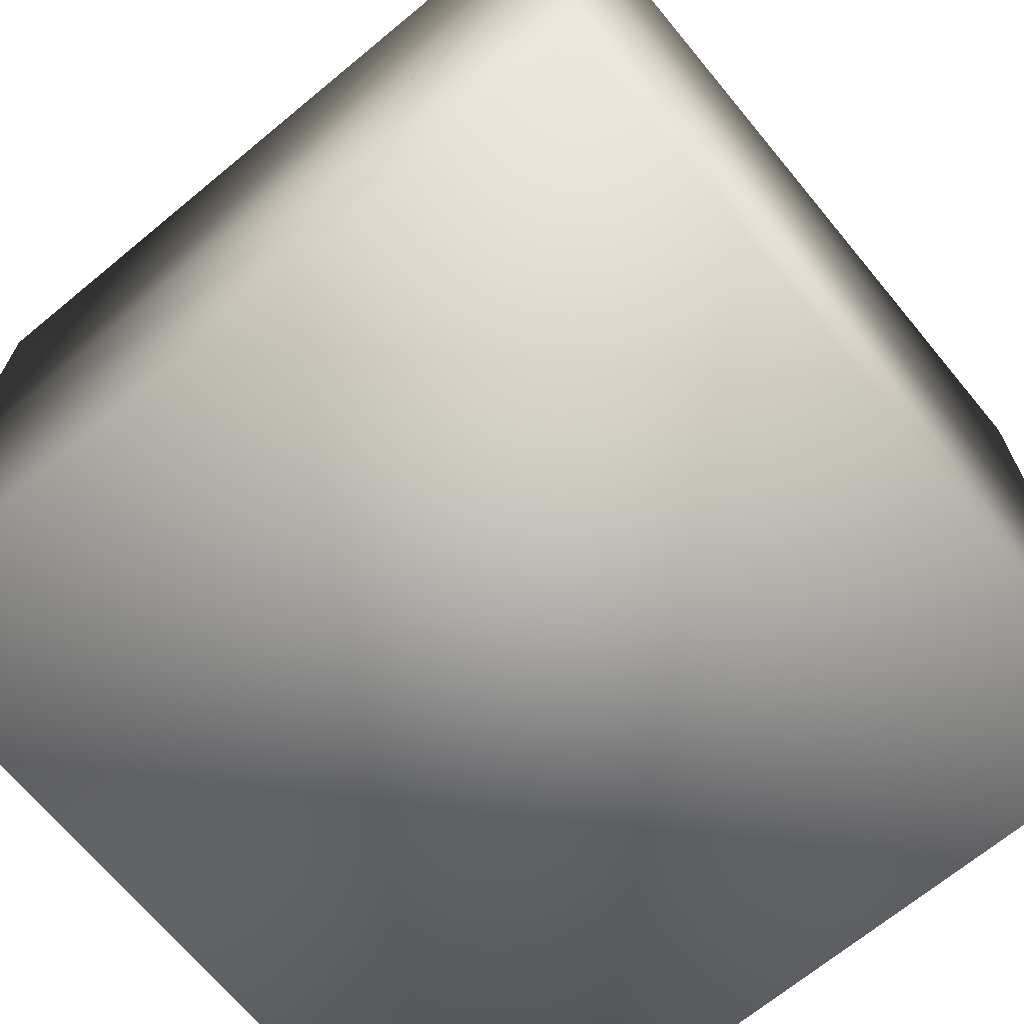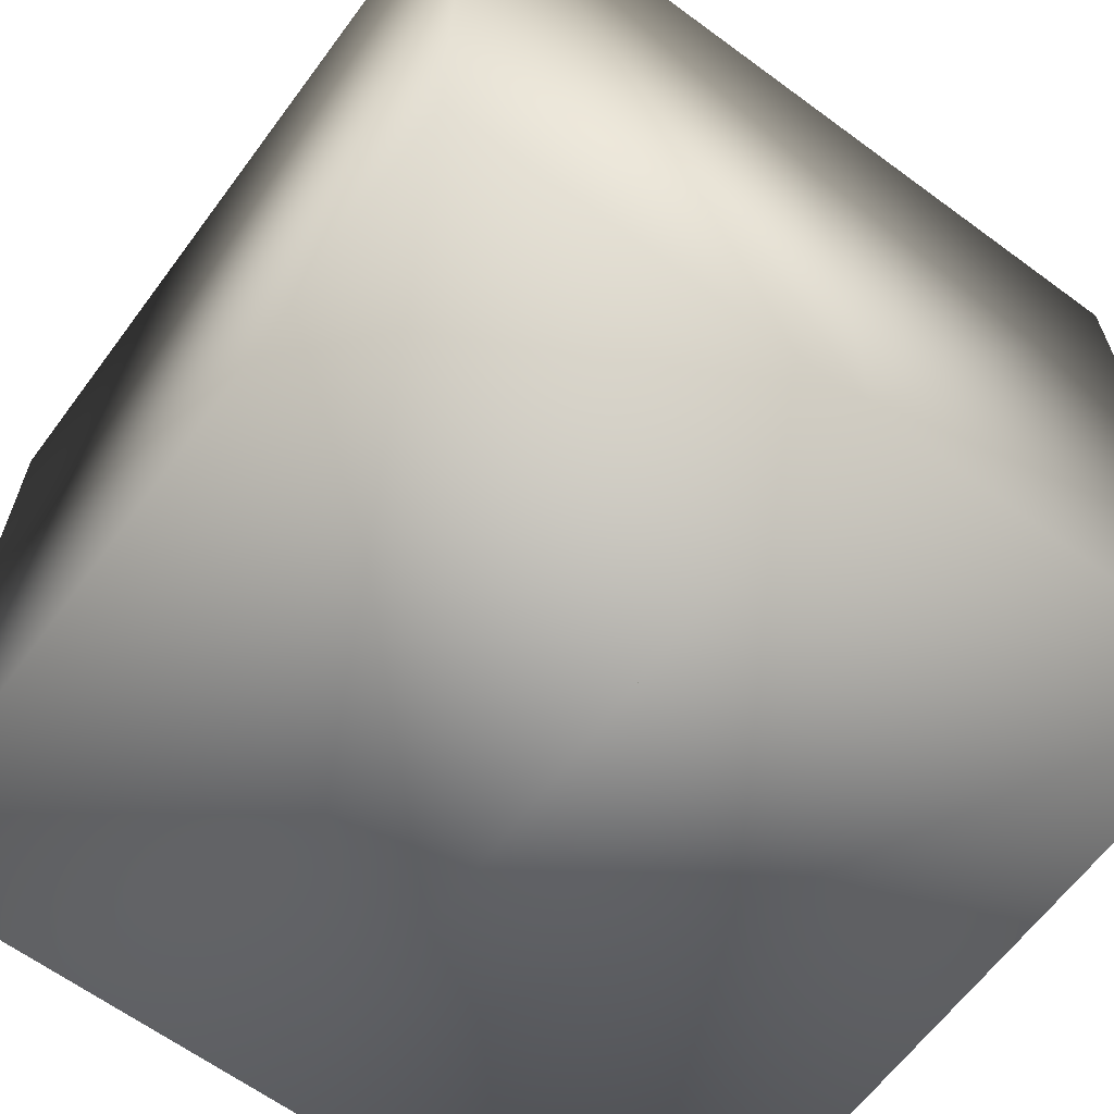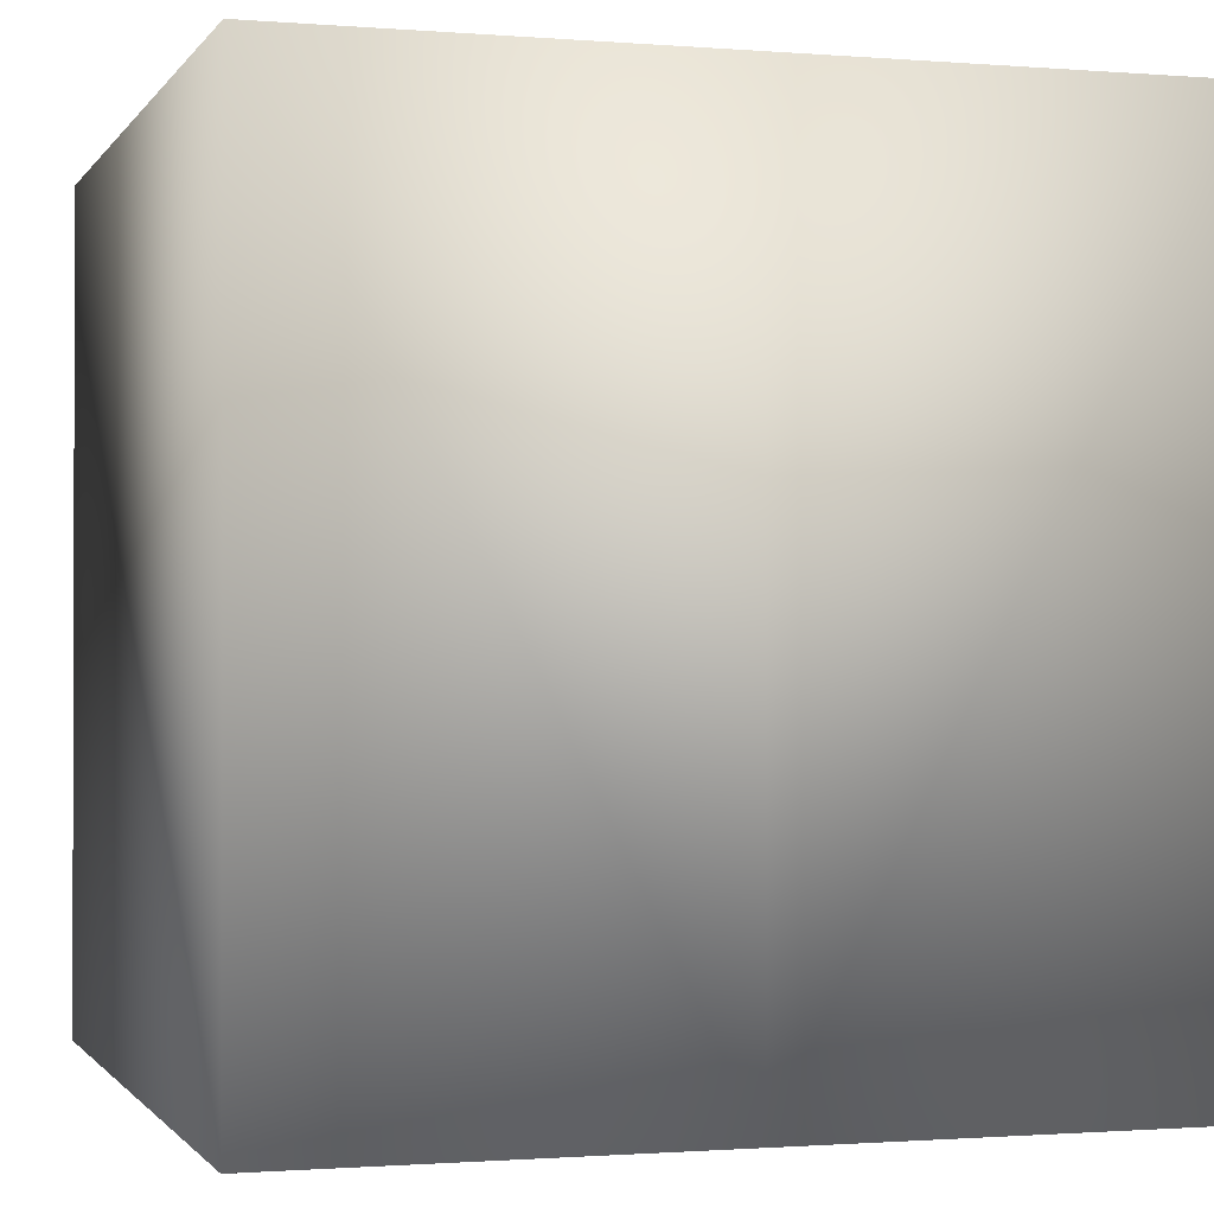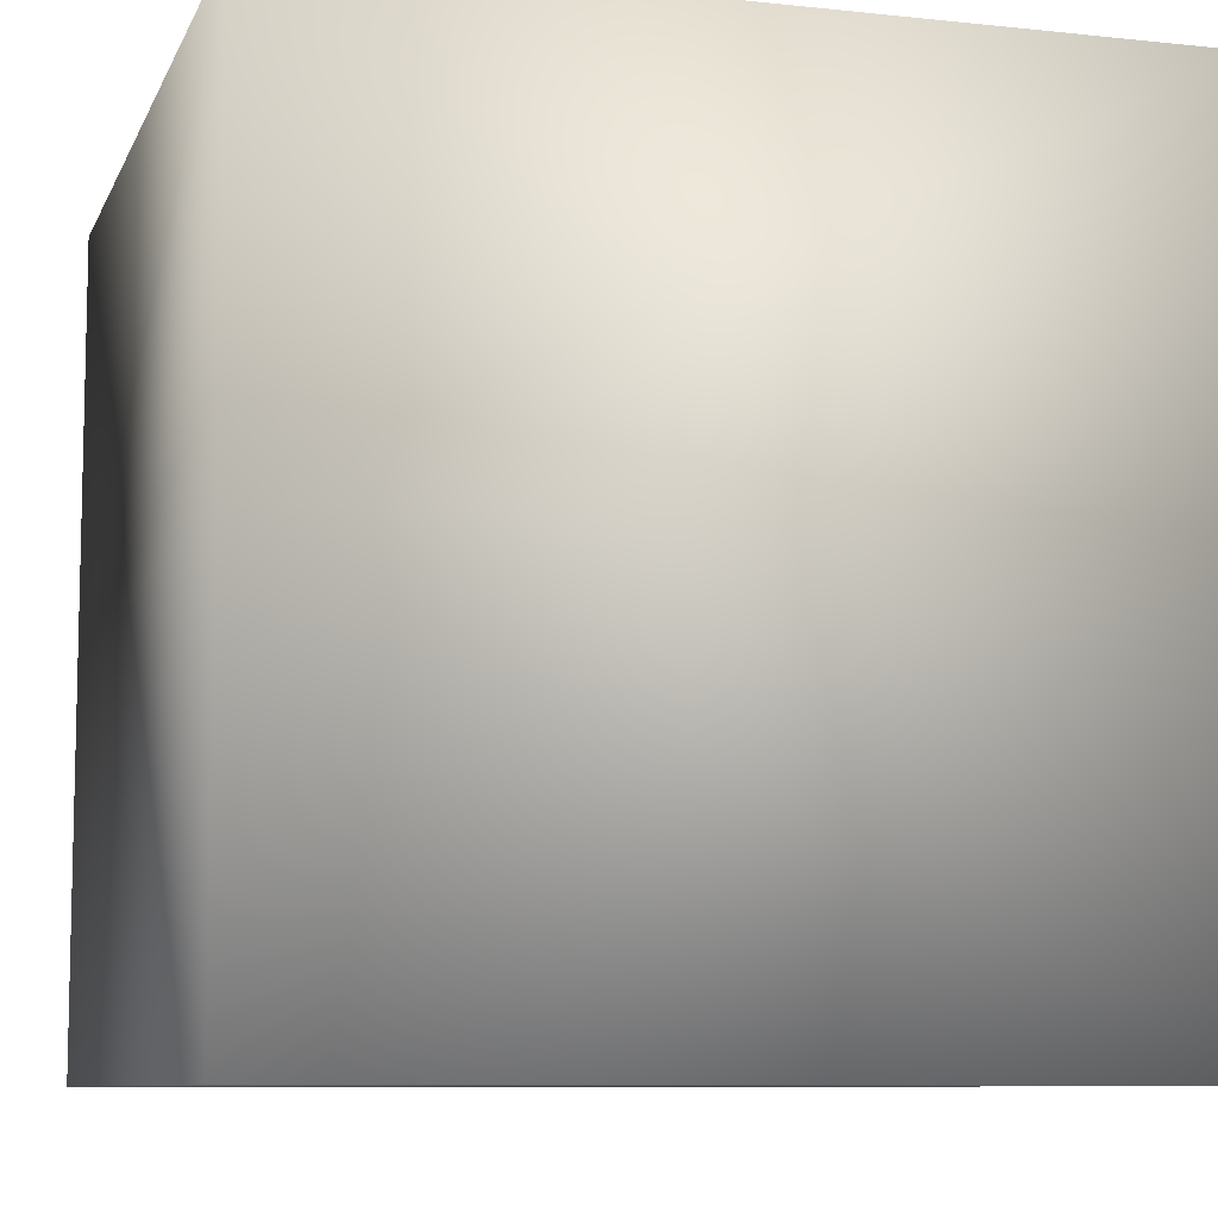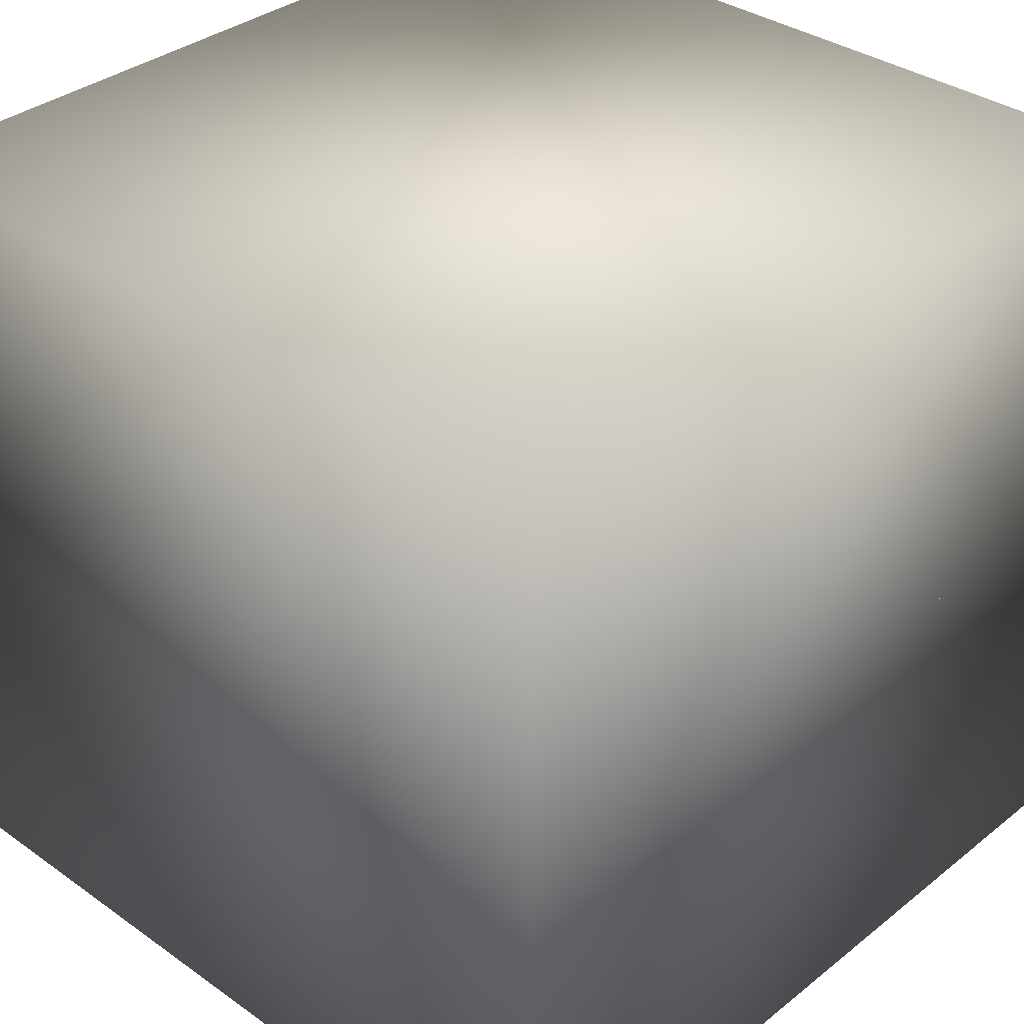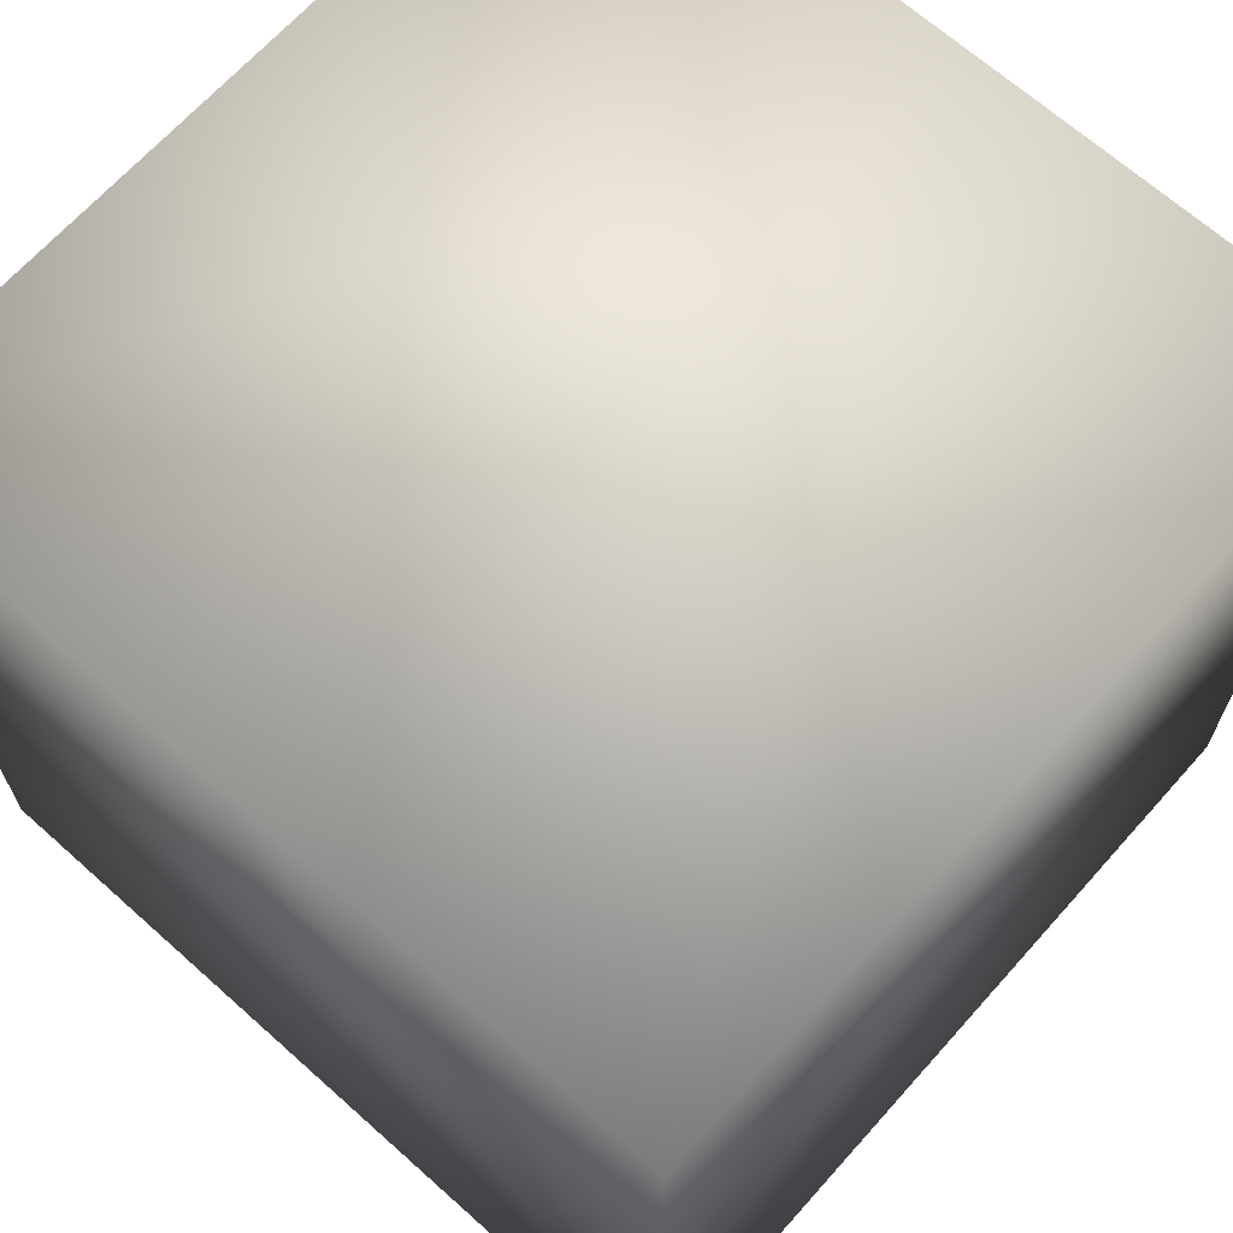
<metadata>
{"format":"obj","ext":"obj","renderer":"f3d","projection":"perspective","resolution":1024,"background":"white","views":[{"elev":-68.9,"azim":-140.4,"up":"+Y"},{"elev":-63.8,"azim":-126.6,"up":"+Z"},{"elev":-1.0,"azim":-106.9,"up":"+Z"},{"elev":-8.7,"azim":73.8,"up":"+Y"},{"elev":34.6,"azim":43.4,"up":"+Y"},{"elev":67.3,"azim":131.8,"up":"+Z"}]}
</metadata>
<code>
o front
v 8.467 -8.467 -8.465
v -8.467 -8.467 -8.465
v -8.467 -8.467 8.465
v 8.467 -8.467 8.465
v 8.467 0 -8.465
v -8.467 0 -8.465
v -8.467 -0 8.465
v 8.467 -0 8.465
v 8.467 8.467 -8.465
v -8.467 8.467 -8.465
v -8.467 8.467 8.465
v 8.467 8.467 8.465
f 4 2 1
f 8 1 5
f 5 2 6
f 6 3 7
f 7 4 8
f 8 6 5
f 10 12 9
f 9 8 5
f 10 5 6
f 11 6 7
f 12 7 8
f 4 3 2
f 8 4 1
f 5 1 2
f 6 2 3
f 7 3 4
f 8 7 6
f 10 11 12
f 9 12 8
f 10 9 5
f 11 10 6
f 12 11 7

</code>
